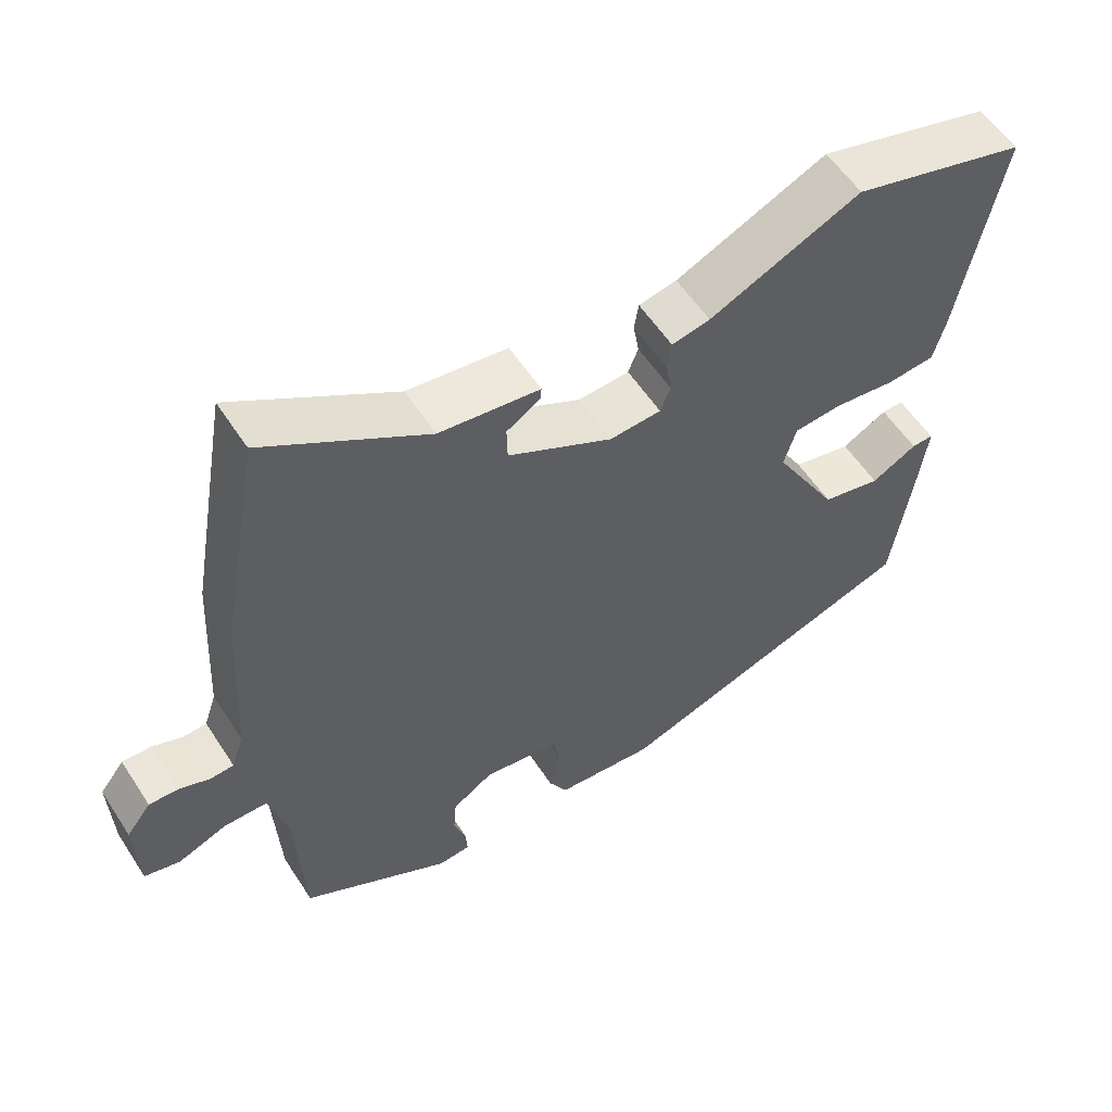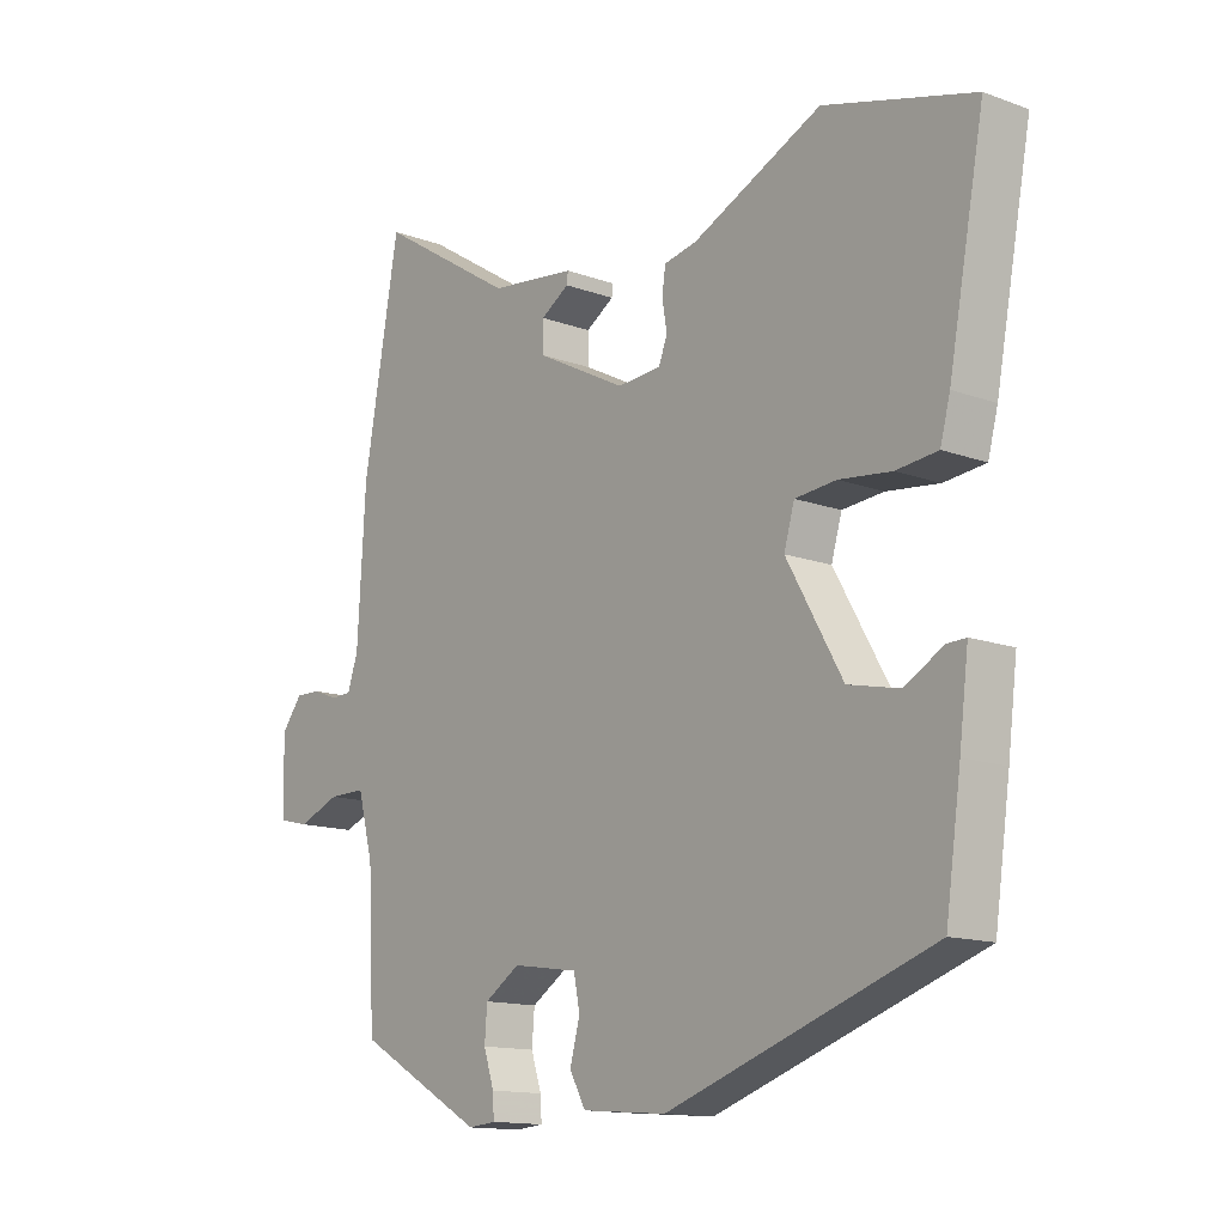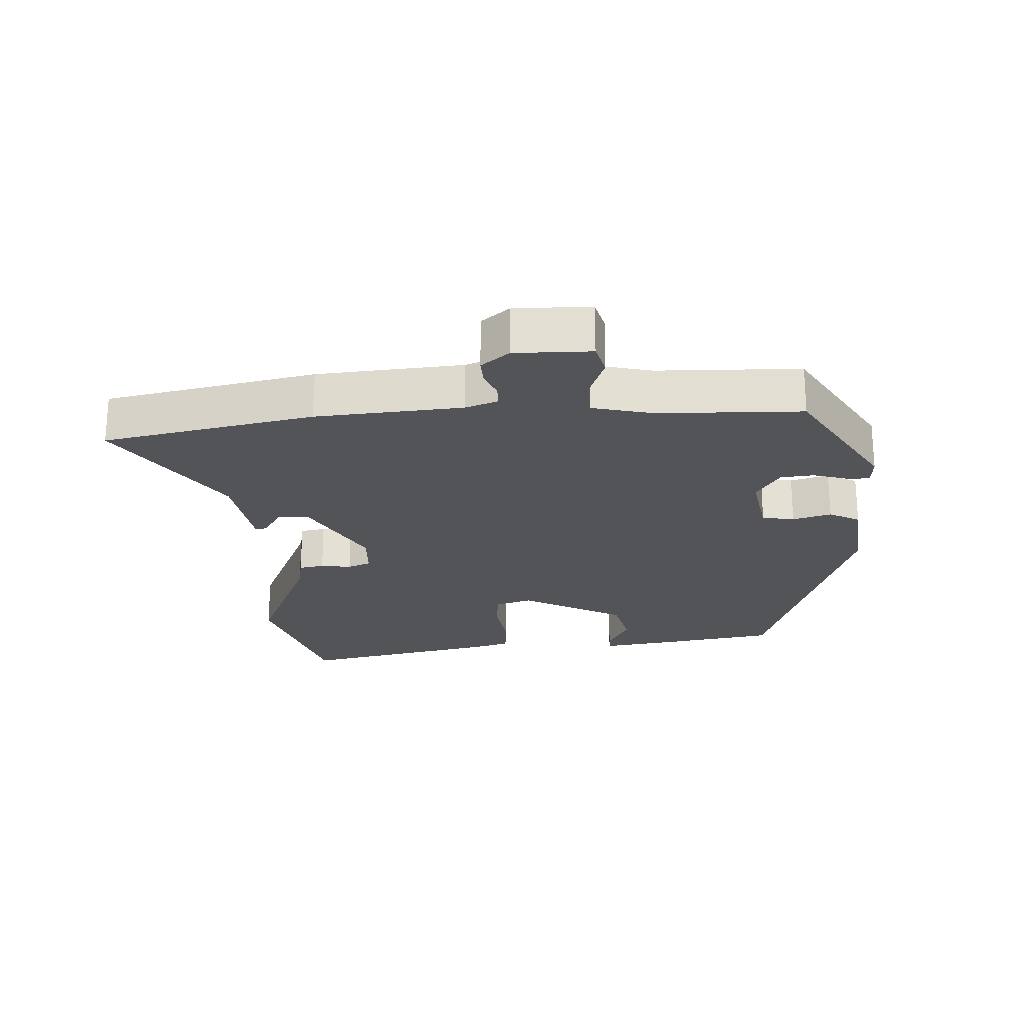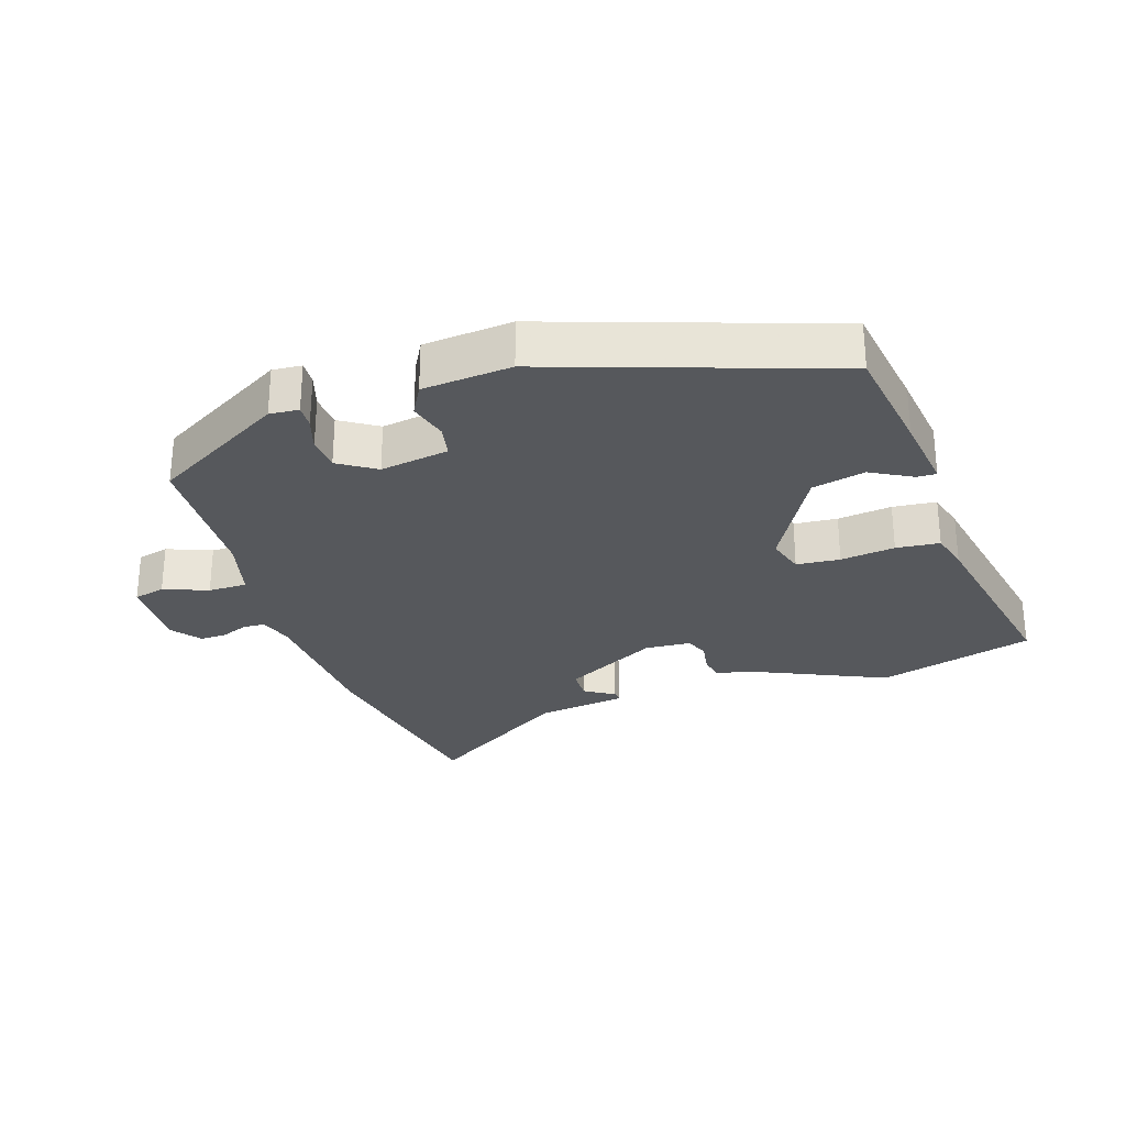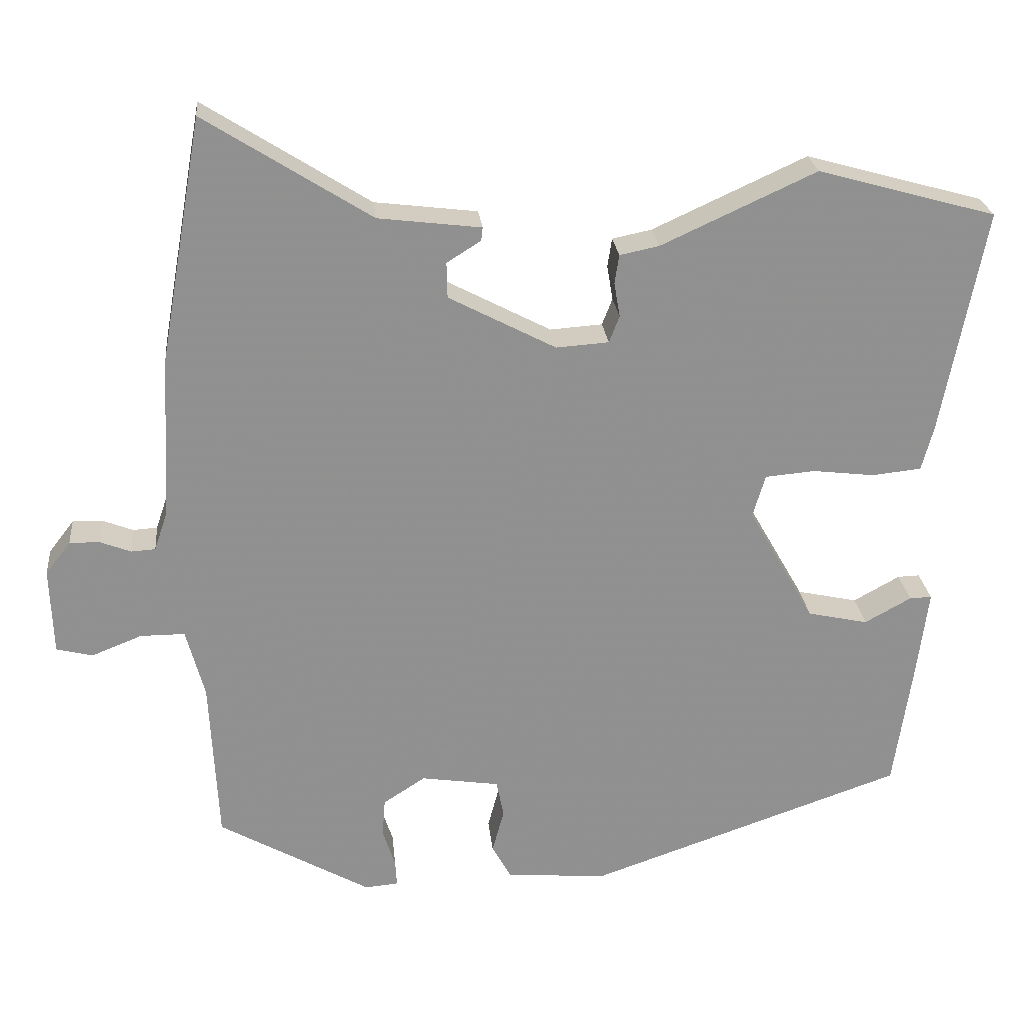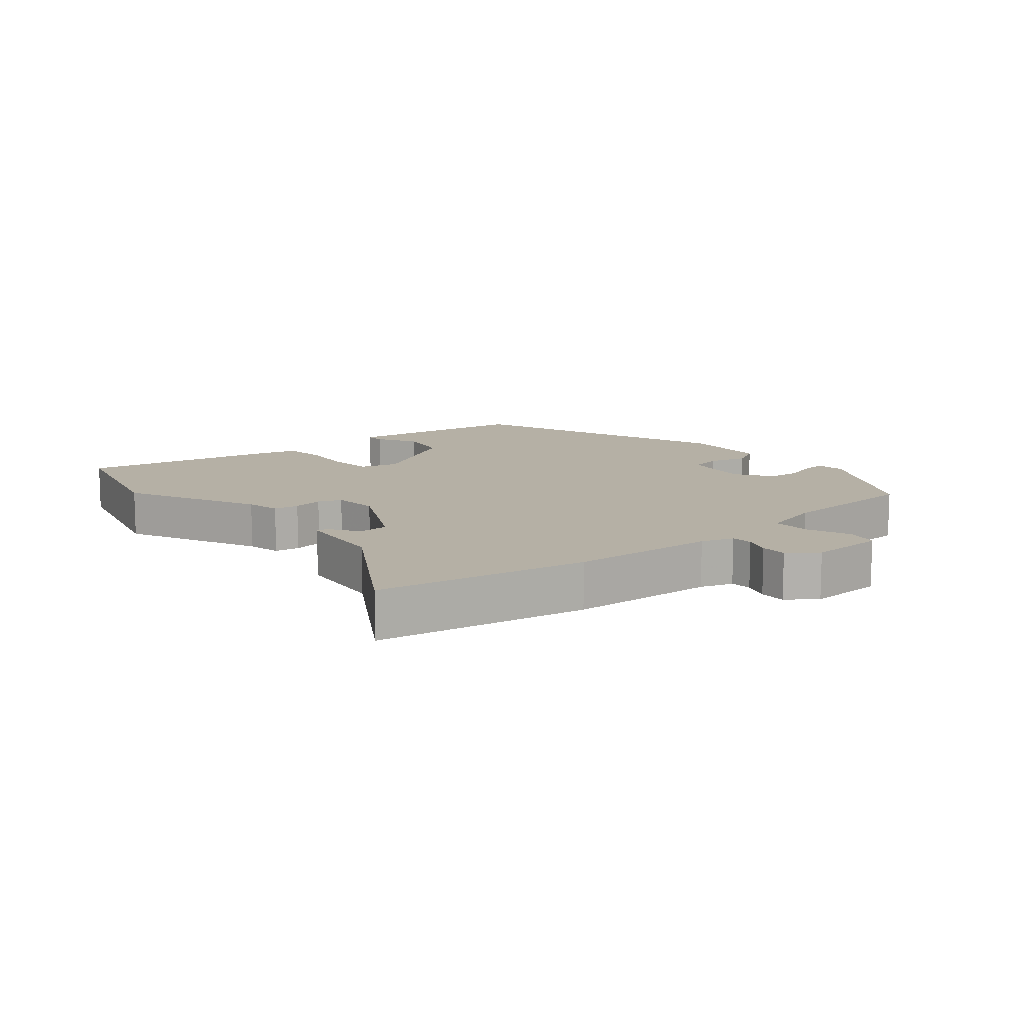
<metadata>
{"format":"obj","ext":"obj","renderer":"f3d","projection":"perspective","resolution":1024,"background":"white","views":[{"elev":56.8,"azim":147.3,"up":"+Z"},{"elev":-13.8,"azim":-129.3,"up":"+Z"},{"elev":-23.0,"azim":94.4,"up":"+Y"},{"elev":-28.3,"azim":-161.5,"up":"+Y"},{"elev":24.6,"azim":174.3,"up":"+Z"},{"elev":11.7,"azim":49.7,"up":"+Y"}]}
</metadata>
<code>
v 0.475 0.07 0.643
v 0.533 0.07 0.316
v 0.546 0.07 0.09
v 0.563 0.07 0.04
v 0.596 0.07 0.038
v 0.637 0.07 0.054
v 0.678 0.07 0.055
v 0.712 0.07 0.011
v 0.708 0.07 -0.107
v 0.659 0.07 -0.119
v 0.591 0.07 -0.092
v 0.531 0.07 -0.092
v 0.506 0.07 -0.186
v 0.495 0.07 -0.408
v 0.289 0.07 -0.525
v 0.244 0.07 -0.521
v 0.246 0.07 -0.485
v 0.263 0.07 -0.433
v 0.259 0.07 -0.381
v 0.202 0.07 -0.344
v 0.096 0.07 -0.36
v 0.086 0.07 -0.41
v 0.102 0.07 -0.47
v 0.076 0.07 -0.517
v -0.061 0.07 -0.528
v -0.488 0.07 -0.38
v -0.513 0.07 -0.206
v -0.528 0.07 -0.087
v -0.498 0.07 -0.088
v -0.435 0.07 -0.123
v -0.353 0.07 -0.105
v -0.263 0.07 0.053
v -0.28 0.07 0.111
v -0.347 0.07 0.117
v -0.431 0.07 0.107
v -0.498 0.07 0.114
v -0.514 0.07 0.174
v -0.572 0.07 0.48
v -0.331 0.07 0.547
v -0.122 0.07 0.451
v -0.069 0.07 0.44
v -0.063 0.07 0.401
v -0.071 0.07 0.354
v -0.057 0.07 0.318
v 0.014 0.07 0.313
v 0.159 0.07 0.389
v 0.16 0.07 0.437
v 0.114 0.07 0.466
v 0.112 0.07 0.484
v 0.251 0.07 0.501
v 0.475 0 0.643
v 0.533 0 0.316
v 0.546 0 0.09
v 0.563 0 0.04
v 0.596 0 0.038
v 0.637 0 0.054
v 0.678 0 0.055
v 0.712 0 0.011
v 0.708 0 -0.107
v 0.659 0 -0.119
v 0.591 0 -0.092
v 0.531 0 -0.092
v 0.506 0 -0.186
v 0.495 0 -0.408
v 0.289 0 -0.525
v 0.244 0 -0.521
v 0.246 0 -0.485
v 0.263 0 -0.433
v 0.259 0 -0.381
v 0.202 0 -0.344
v 0.096 0 -0.36
v 0.086 0 -0.41
v 0.102 0 -0.47
v 0.076 0 -0.517
v -0.061 0 -0.528
v -0.488 0 -0.38
v -0.513 0 -0.206
v -0.528 0 -0.087
v -0.498 0 -0.088
v -0.435 0 -0.123
v -0.353 0 -0.105
v -0.263 0 0.053
v -0.28 0 0.111
v -0.347 0 0.117
v -0.431 0 0.107
v -0.498 0 0.114
v -0.514 0 0.174
v -0.572 0 0.48
v -0.331 0 0.547
v -0.122 0 0.451
v -0.069 0 0.44
v -0.063 0 0.401
v -0.071 0 0.354
v -0.057 0 0.318
v 0.014 0 0.313
v 0.159 0 0.389
v 0.16 0 0.437
v 0.114 0 0.466
v 0.112 0 0.484
v 0.251 0 0.501
f 47 48 49 50
f 46 47 50 1
f 40 41 42 43
f 40 43 44
f 39 40 44
f 38 39 44
f 37 38 44
f 34 35 36 37
f 33 34 37 44
f 32 33 44 45
f 27 28 29 30
f 27 30 31
f 26 27 31
f 22 23 24 25
f 21 22 25 26
f 20 21 26 31
f 15 16 17 18
f 13 14 15 18
f 12 13 18 19
f 8 9 10 11
f 8 11 12
f 5 6 7 8
f 4 5 8 12
f 3 4 12 19
f 46 1 2 3
f 20 31 32 45
f 20 45 46
f 3 19 20 46
f 100 99 98 97
f 51 100 97 96
f 93 92 91 90
f 94 93 90
f 94 90 89
f 94 89 88
f 94 88 87
f 87 86 85 84
f 94 87 84 83
f 95 94 83 82
f 80 79 78 77
f 81 80 77
f 81 77 76
f 75 74 73 72
f 76 75 72 71
f 81 76 71 70
f 68 67 66 65
f 68 65 64 63
f 69 68 63 62
f 61 60 59 58
f 62 61 58
f 58 57 56 55
f 62 58 55 54
f 69 62 54 53
f 53 52 51 96
f 95 82 81 70
f 96 95 70
f 96 70 69 53
f 1 51 52 2
f 2 52 53 3
f 3 53 54 4
f 4 54 55 5
f 5 55 56 6
f 6 56 57 7
f 7 57 58 8
f 8 58 59 9
f 9 59 60 10
f 10 60 61 11
f 11 61 62 12
f 12 62 63 13
f 13 63 64 14
f 14 64 65 15
f 15 65 66 16
f 16 66 67 17
f 17 67 68 18
f 18 68 69 19
f 19 69 70 20
f 20 70 71 21
f 21 71 72 22
f 22 72 73 23
f 23 73 74 24
f 24 74 75 25
f 25 75 76 26
f 26 76 77 27
f 27 77 78 28
f 28 78 79 29
f 29 79 80 30
f 30 80 81 31
f 31 81 82 32
f 32 82 83 33
f 33 83 84 34
f 34 84 85 35
f 35 85 86 36
f 36 86 87 37
f 37 87 88 38
f 38 88 89 39
f 39 89 90 40
f 40 90 91 41
f 41 91 92 42
f 42 92 93 43
f 43 93 94 44
f 44 94 95 45
f 45 95 96 46
f 46 96 97 47
f 47 97 98 48
f 48 98 99 49
f 49 99 100 50
f 50 100 51 1

</code>
